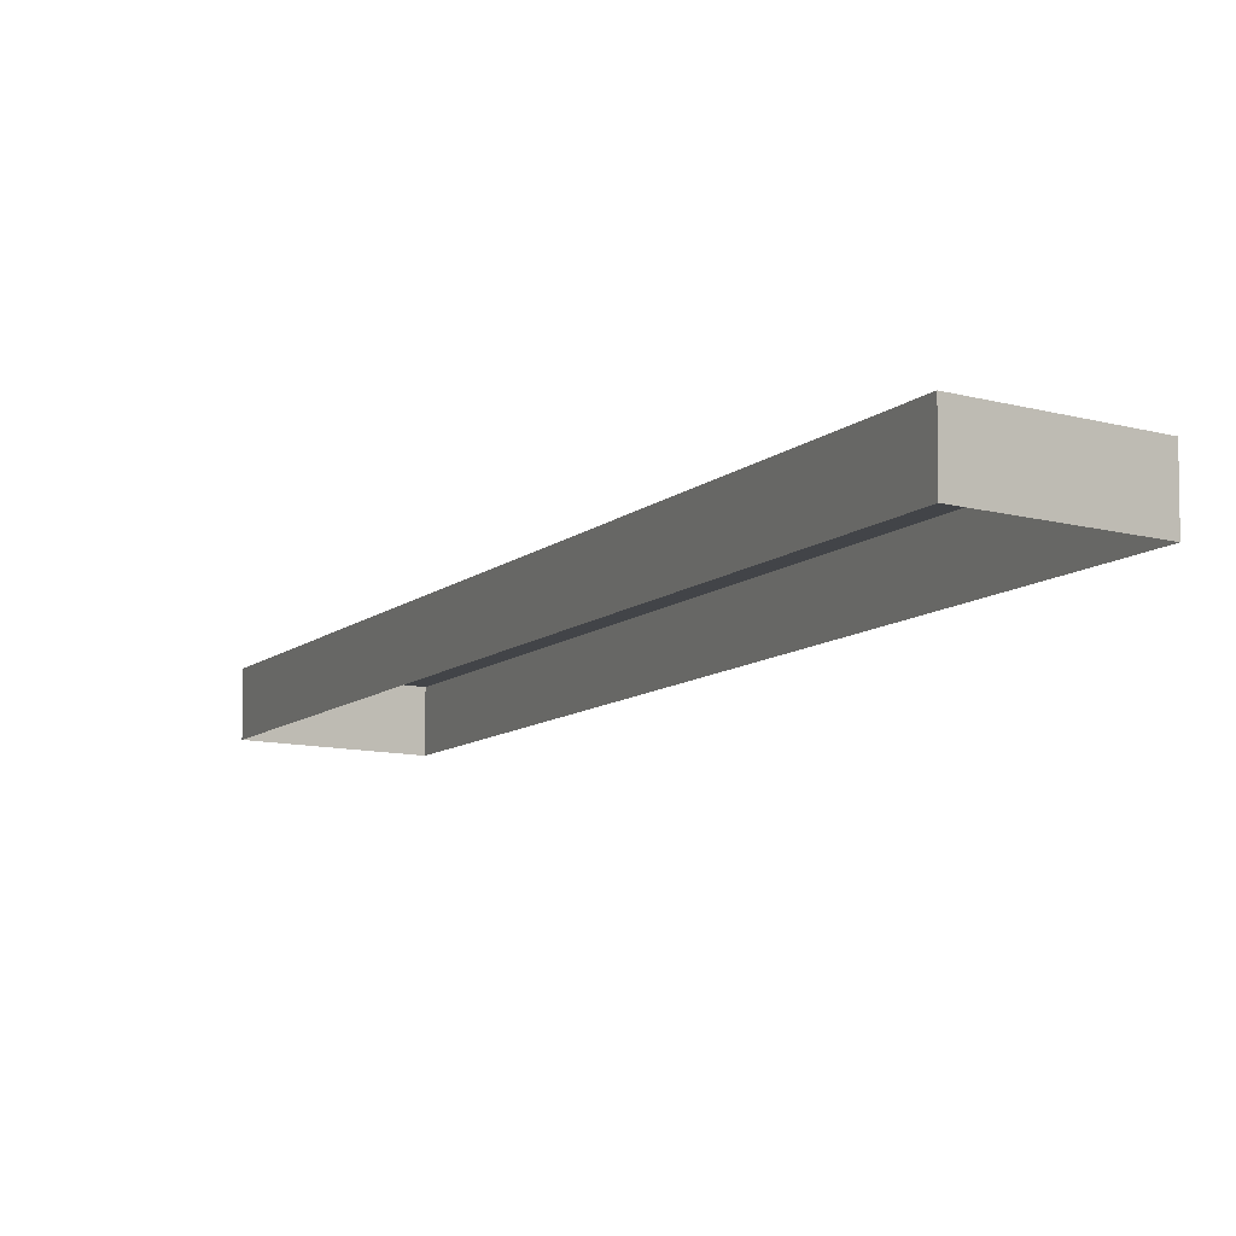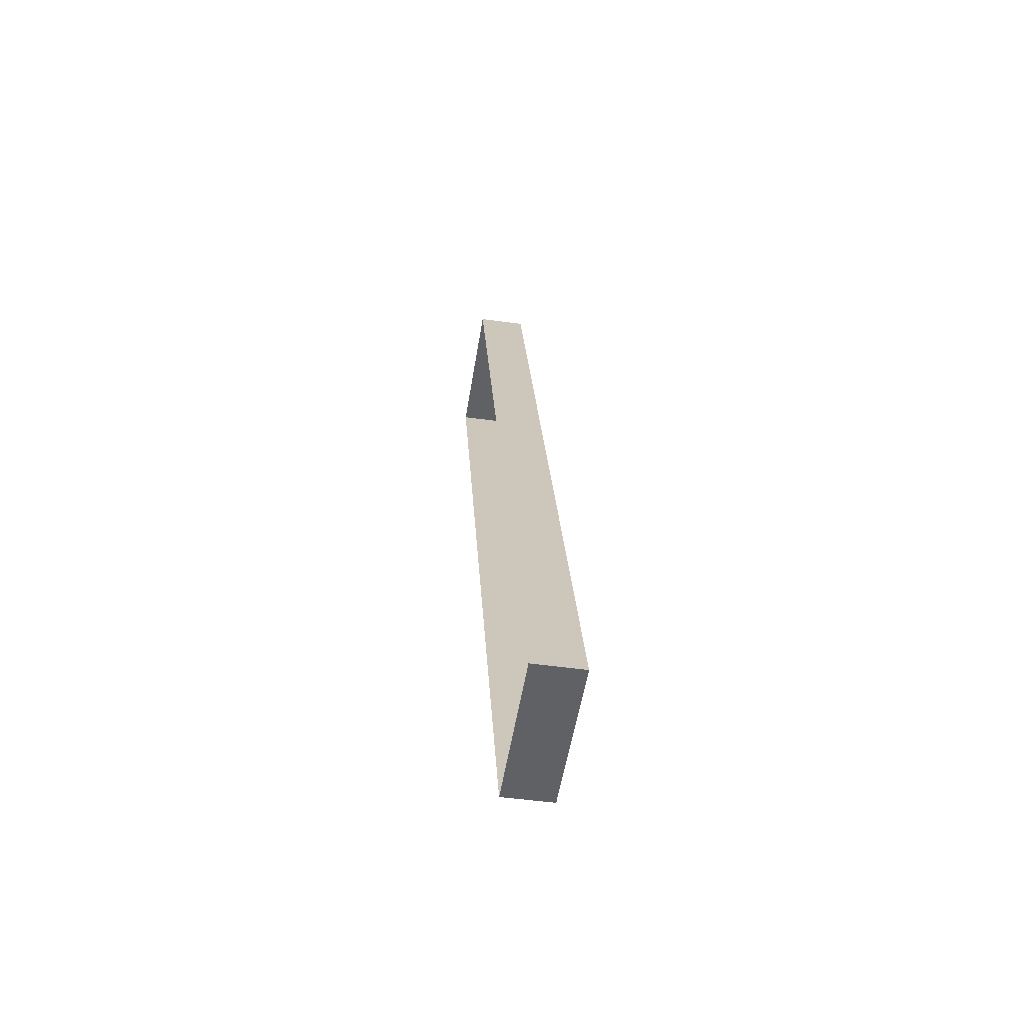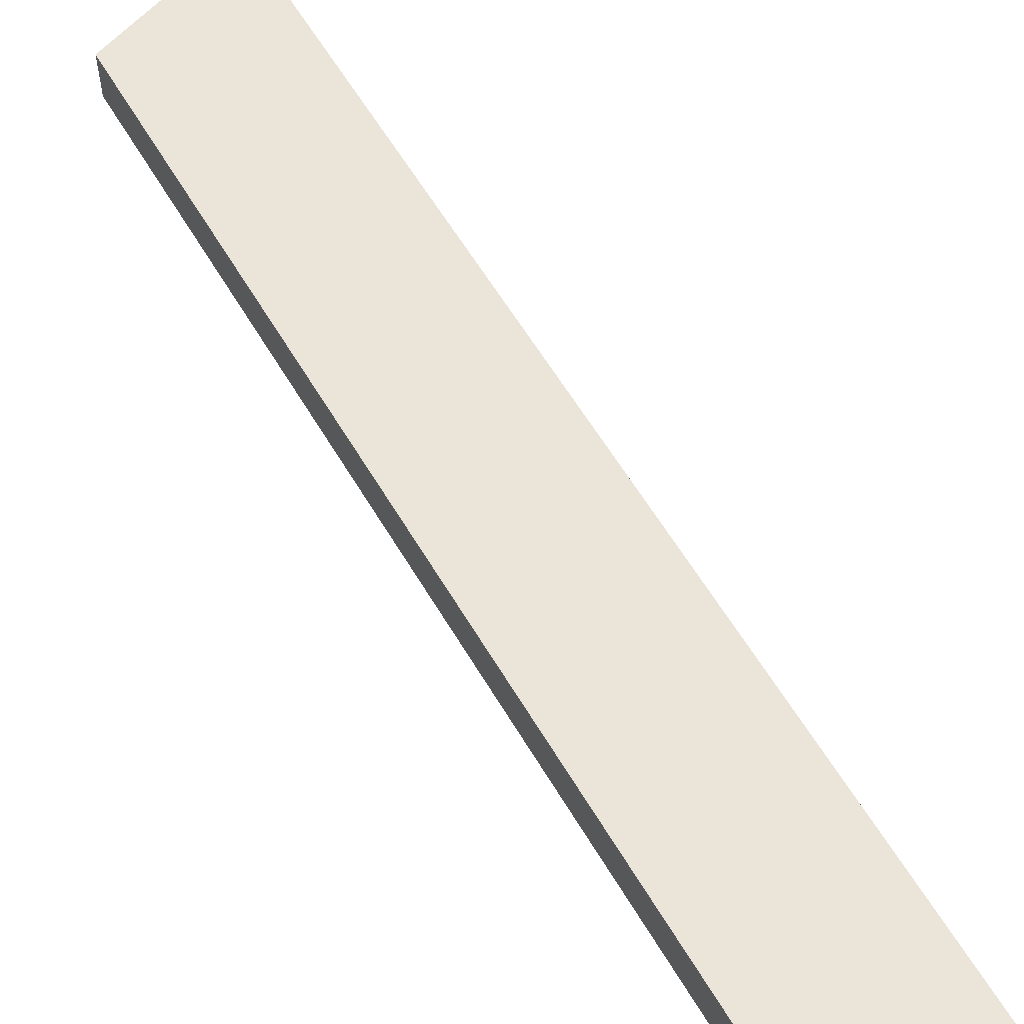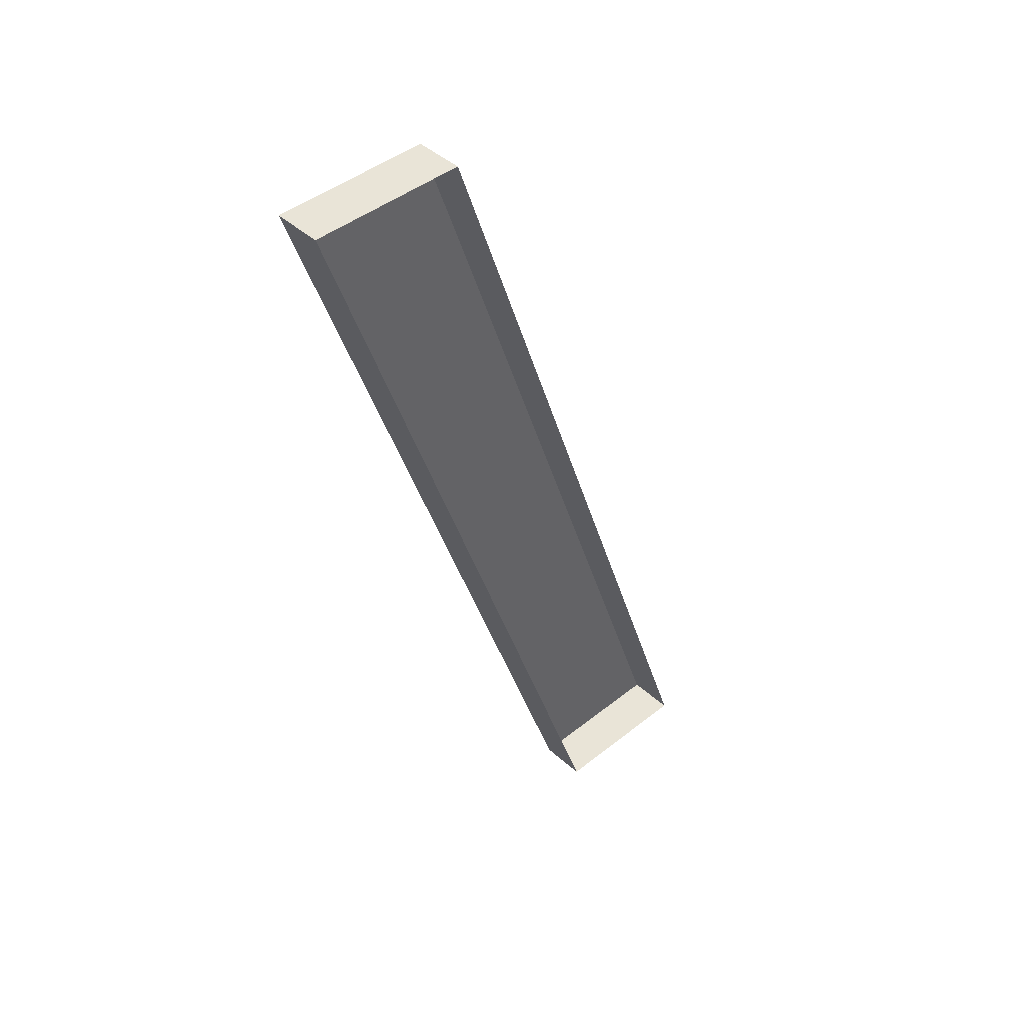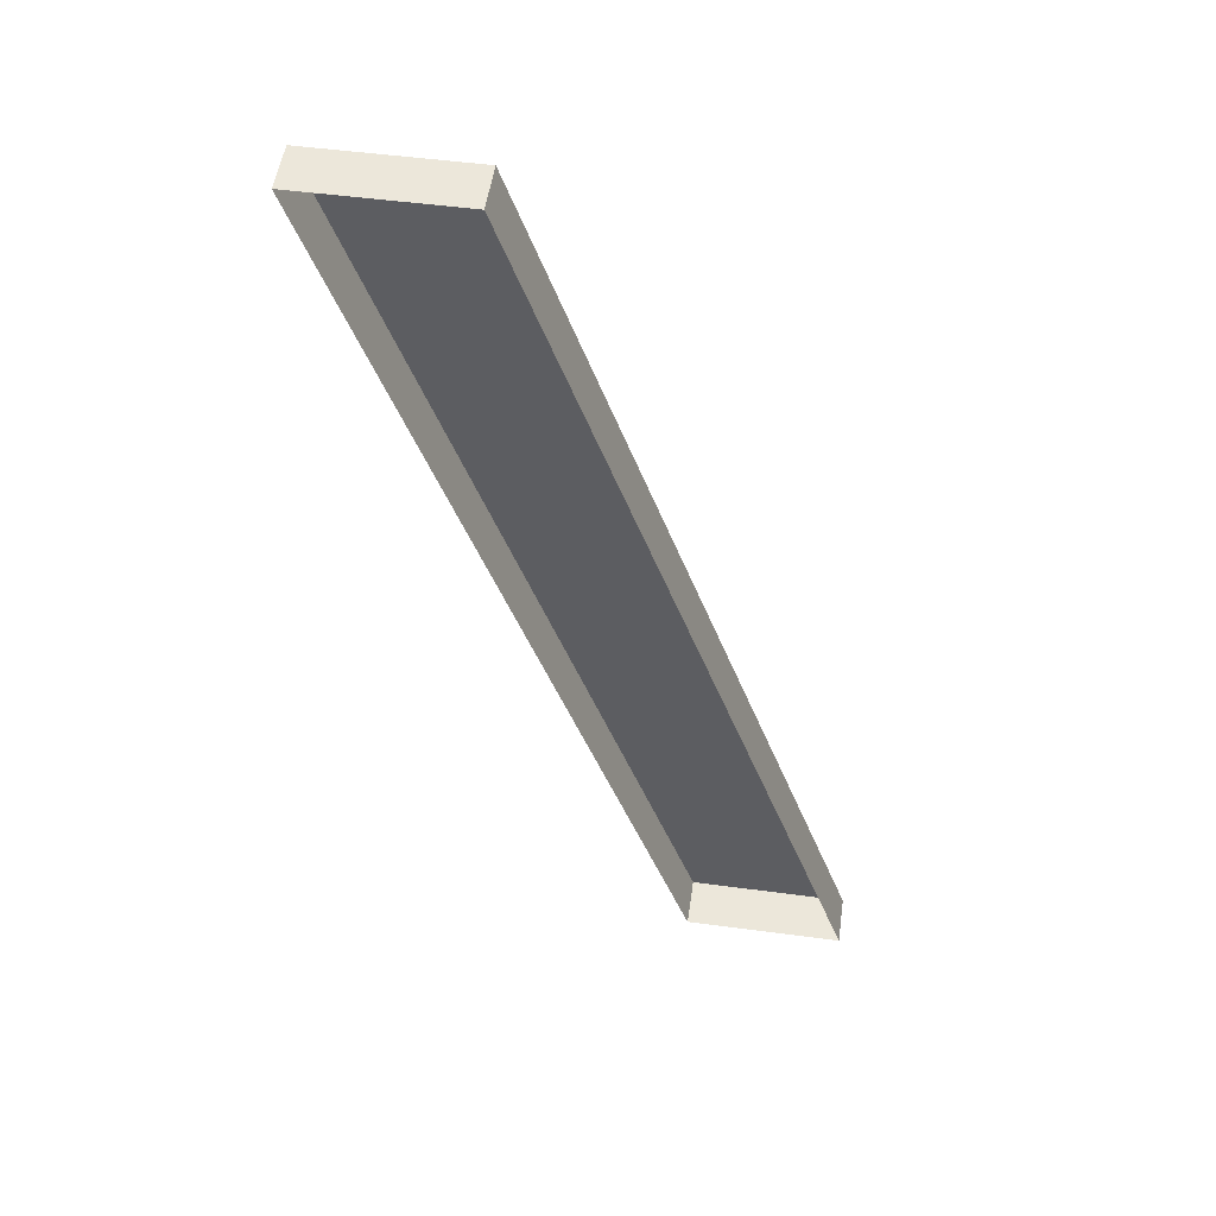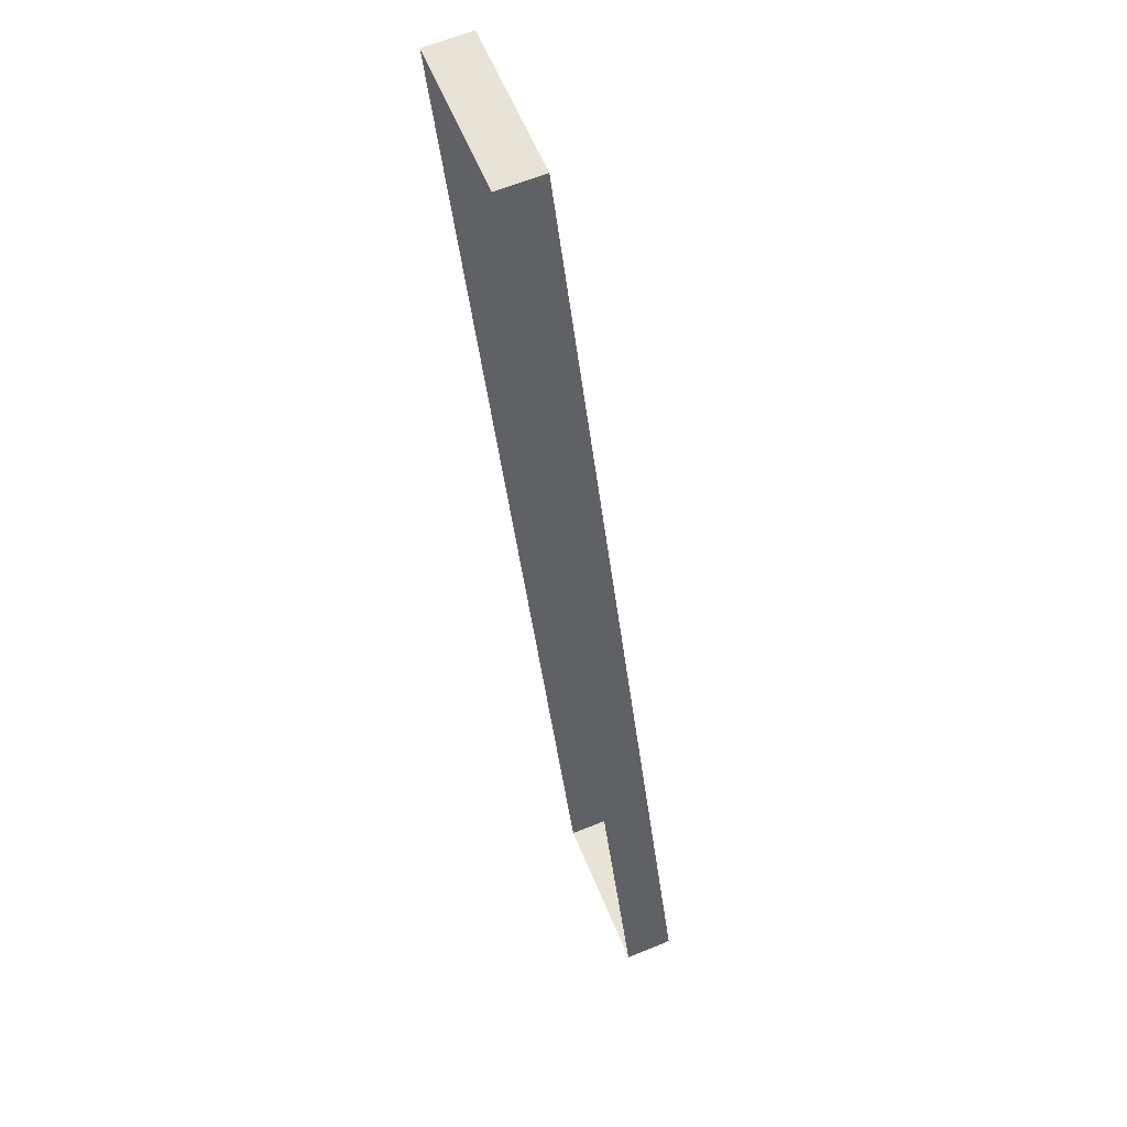
<metadata>
{"format":"obj","ext":"obj","renderer":"f3d","projection":"perspective","resolution":1024,"background":"white","views":[{"elev":-8.0,"azim":138.5,"up":"+Y"},{"elev":-50.2,"azim":81.3,"up":"+Z"},{"elev":58.7,"azim":-49.2,"up":"+Y"},{"elev":43.3,"azim":-43.4,"up":"+Z"},{"elev":51.8,"azim":8.2,"up":"+Z"},{"elev":61.9,"azim":67.4,"up":"+Z"}]}
</metadata>
<code>
o Text.266
v 2.175 0 15.05
v 2.08 0 15.05
v 2.374 0 14.47
v 2.175 0.02916 15.05
v 2.08 0.02916 15.05
v 2.374 0.02916 14.47
v 2.28 0.02916 14.47
v 2.28 0 14.47
f 2 1 4 5
f 1 3 6 4
f 5 4 6
f 5 6 7
f 3 8 7 6
f 8 2 5 7

</code>
